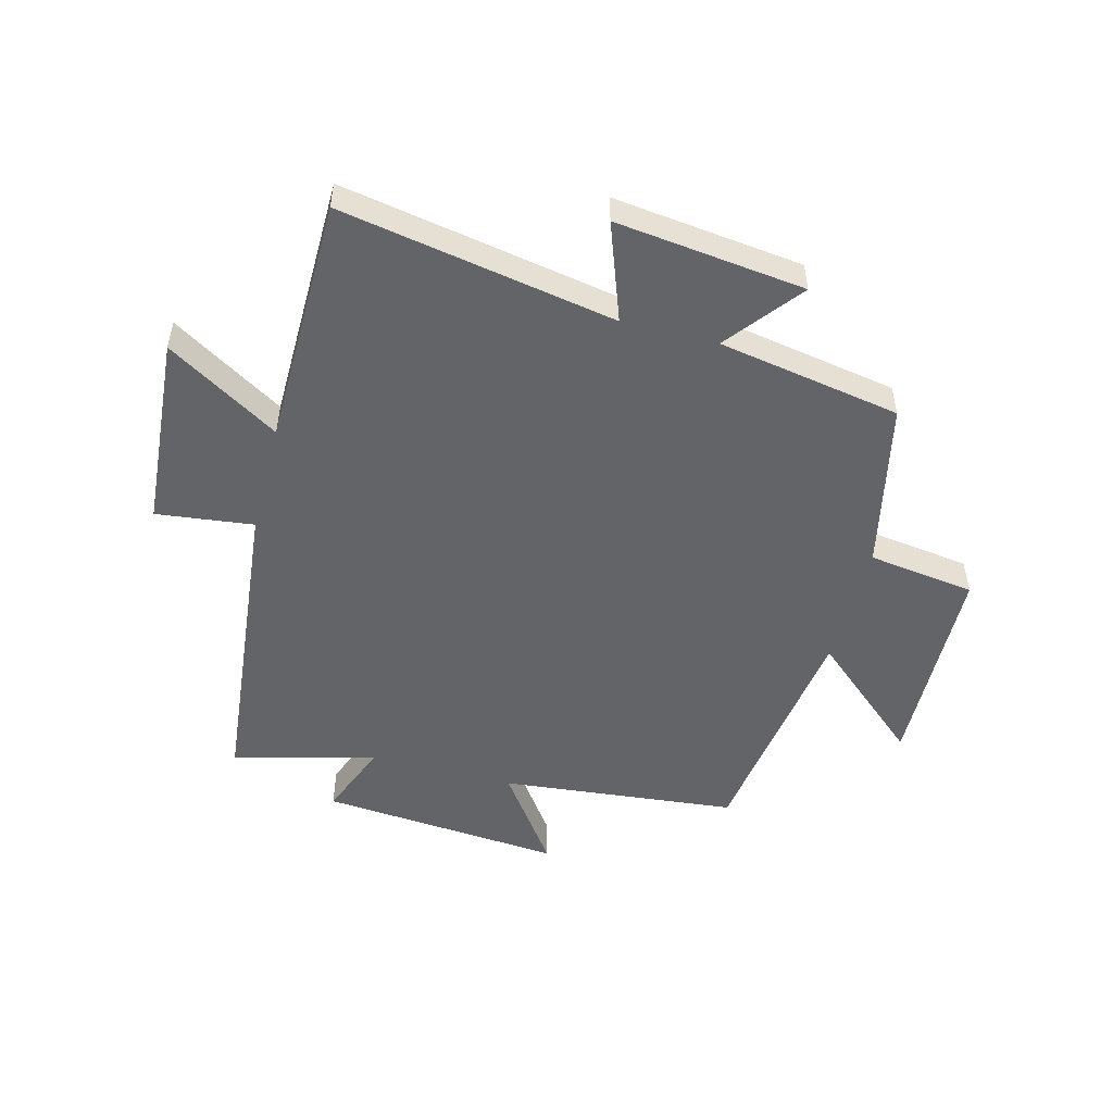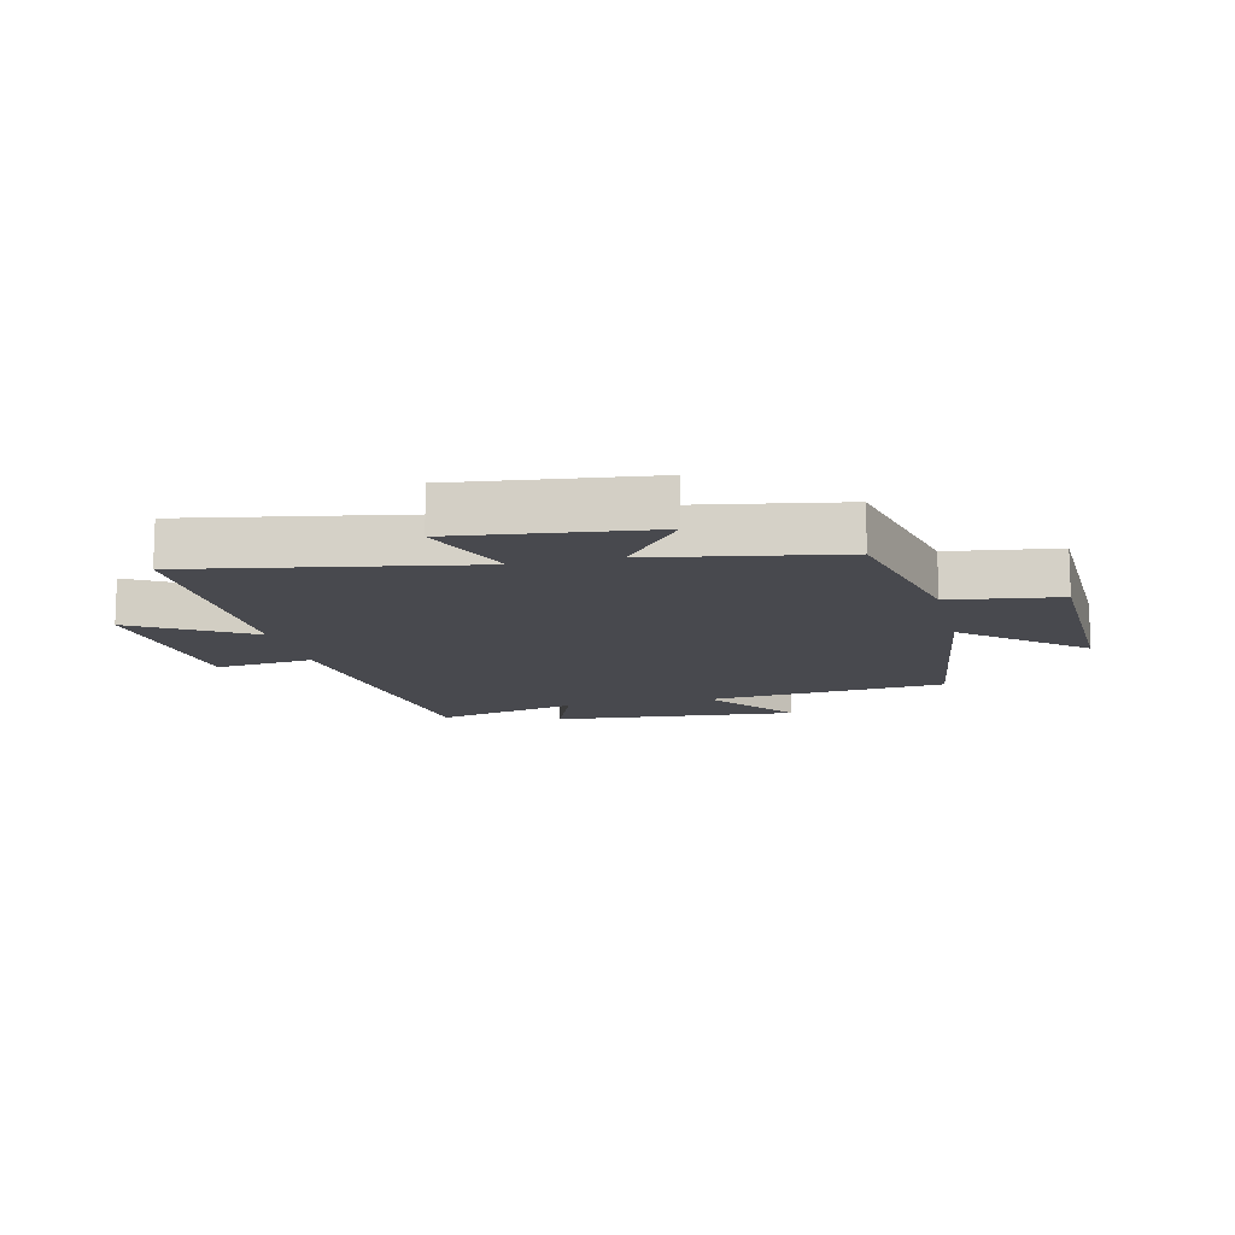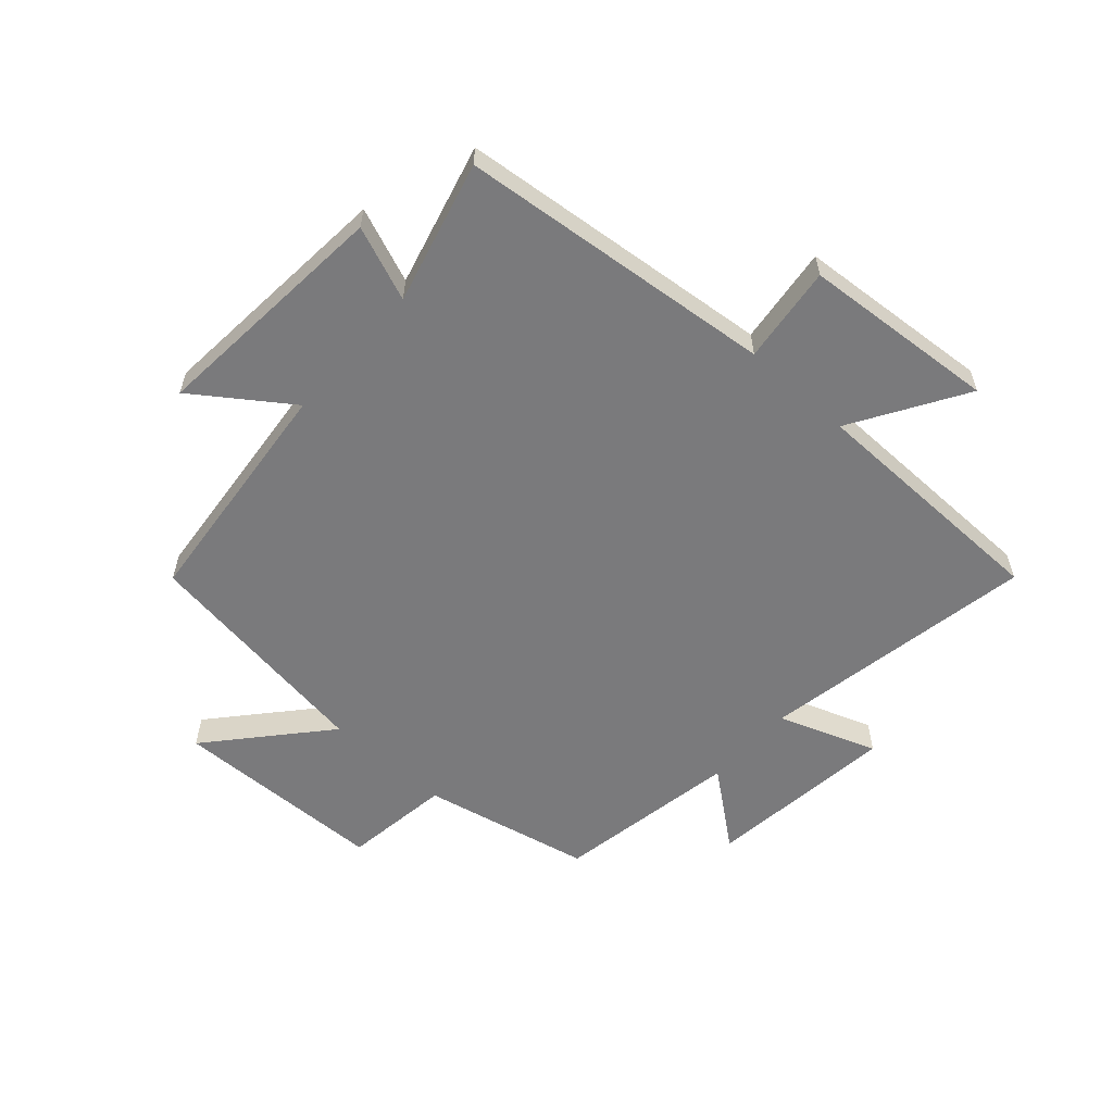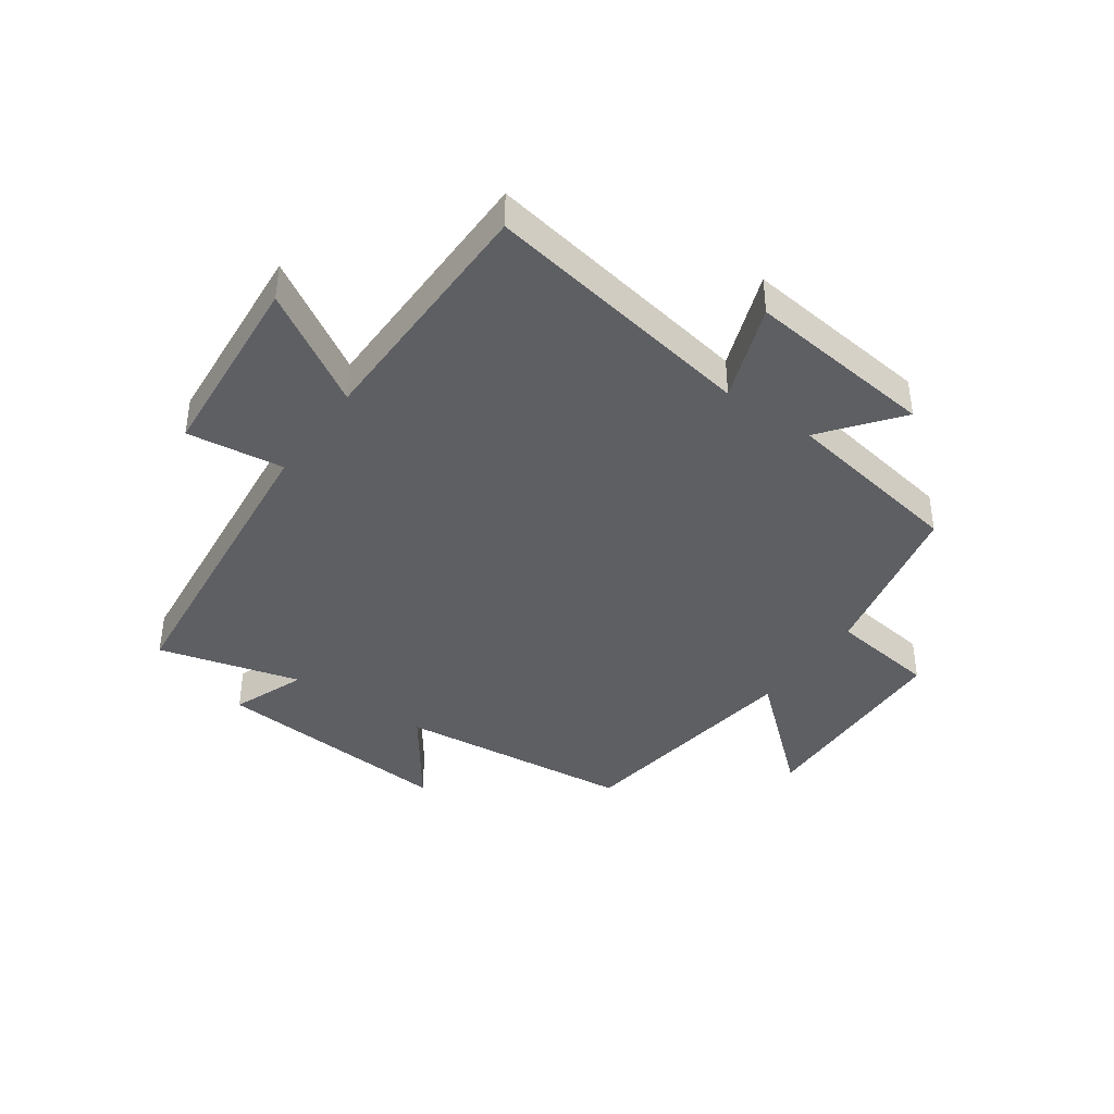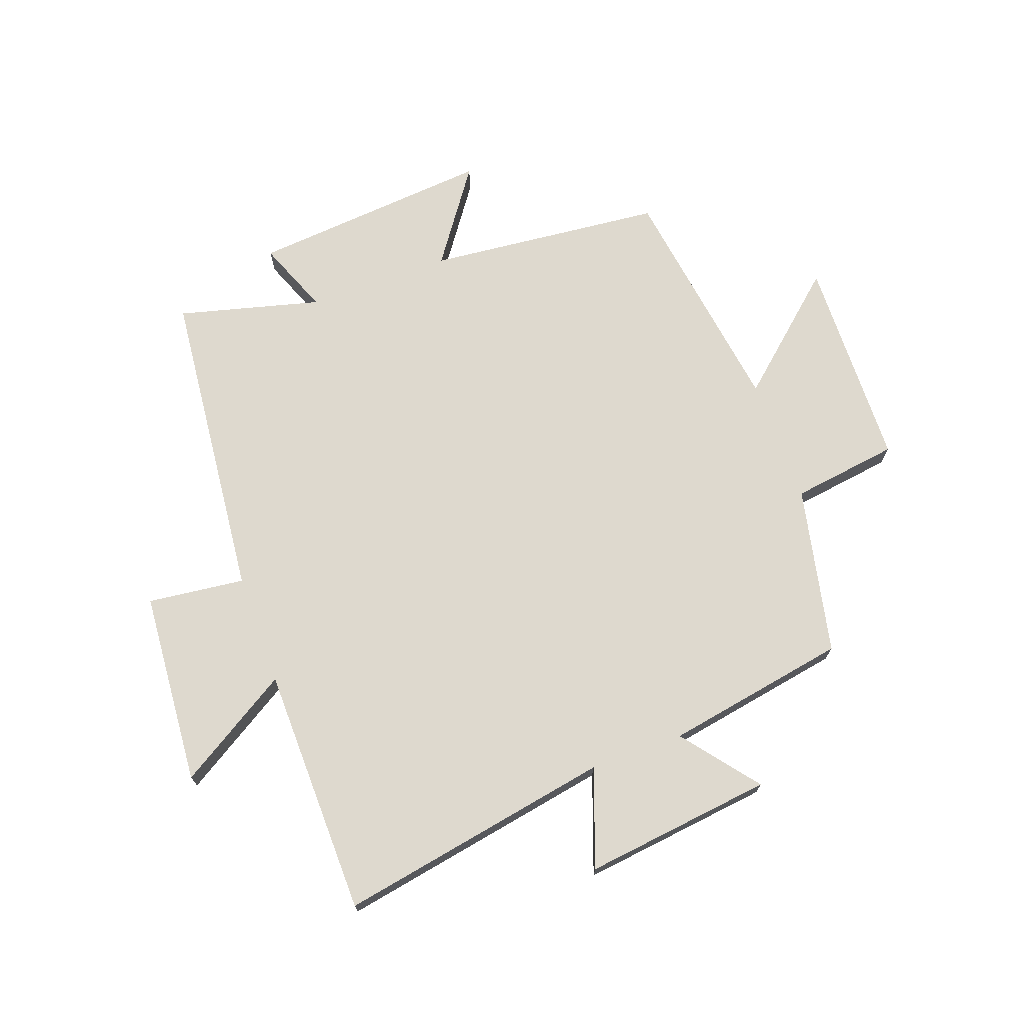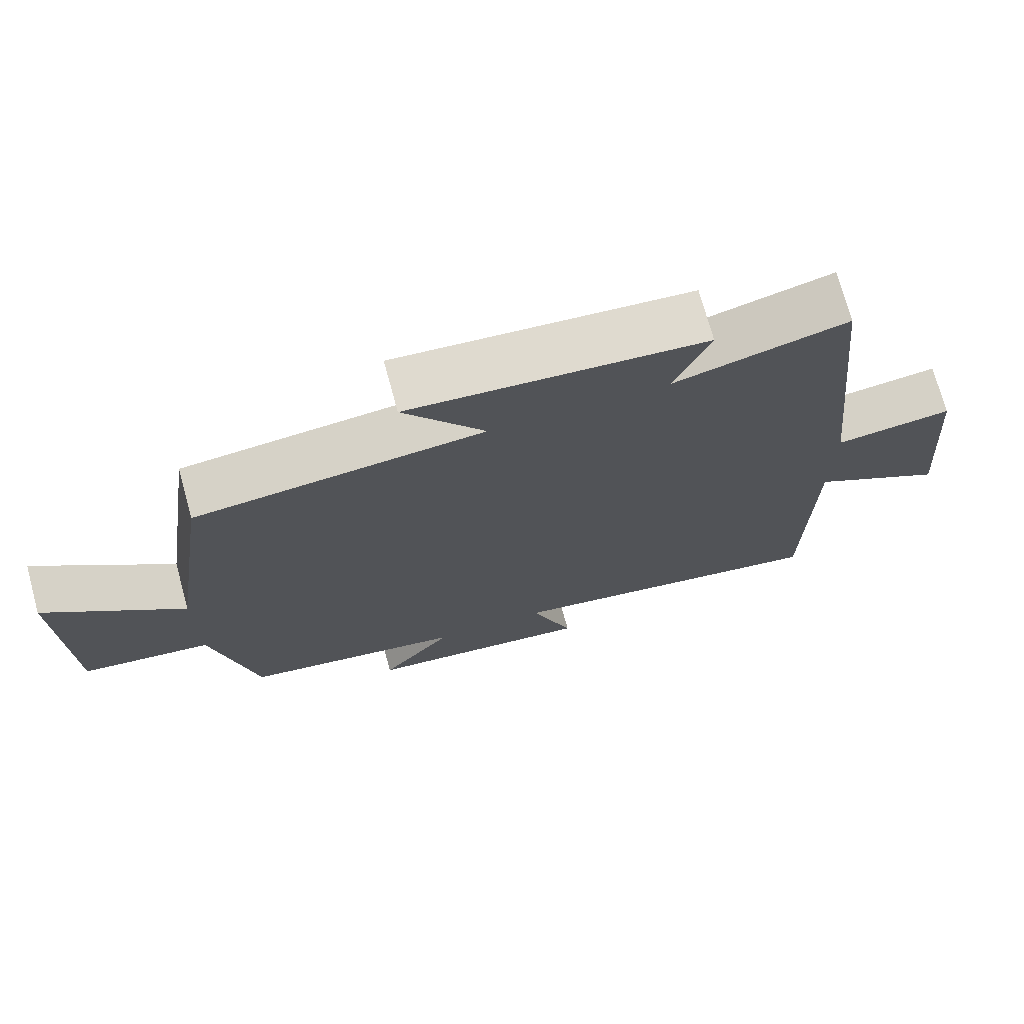
<metadata>
{"format":"obj","ext":"obj","renderer":"f3d","projection":"perspective","resolution":1024,"background":"white","views":[{"elev":-51.1,"azim":165.3,"up":"+Y"},{"elev":-12.6,"azim":-166.6,"up":"+Y"},{"elev":-58.2,"azim":48.1,"up":"+Y"},{"elev":-40.2,"azim":145.0,"up":"+Y"},{"elev":71.4,"azim":159.9,"up":"+Y"},{"elev":72.9,"azim":-15.3,"up":"+Z"}]}
</metadata>
<code>
v -0.443 0.07 0.459
v -0.043 0.07 0.5
v -0.156 0.07 0.659
v 0.254 0.07 0.625
v 0.205 0.07 0.5
v 0.445 0.07 0.563
v 0.5 0.07 0.03
v 0.664 0.07 0.05
v 0.69 0.07 -0.278
v 0.5 0.07 -0.162
v 0.495 0.07 -0.583
v 0.031 0.07 -0.5
v 0.091 0.07 -0.665
v -0.229 0.07 -0.627
v -0.129 0.07 -0.5
v -0.438 0.07 -0.446
v -0.5 0.07 -0.161
v -0.681 0.07 -0.136
v -0.691 0.07 0.224
v -0.5 0.07 0.057
v -0.443 0 0.459
v -0.043 0 0.5
v -0.156 0 0.659
v 0.254 0 0.625
v 0.205 0 0.5
v 0.445 0 0.563
v 0.5 0 0.03
v 0.664 0 0.05
v 0.69 0 -0.278
v 0.5 0 -0.162
v 0.495 0 -0.583
v 0.031 0 -0.5
v 0.091 0 -0.665
v -0.229 0 -0.627
v -0.129 0 -0.5
v -0.438 0 -0.446
v -0.5 0 -0.161
v -0.681 0 -0.136
v -0.691 0 0.224
v -0.5 0 0.057
f 17 18 19 20
f 15 16 17 20
f 15 20 1 2
f 12 13 14 15
f 12 15 2
f 10 11 12 2
f 7 8 9 10
f 5 6 7 10
f 5 10 2 3
f 3 4 5
f 40 39 38 37
f 40 37 36 35
f 22 21 40 35
f 35 34 33 32
f 22 35 32
f 22 32 31 30
f 30 29 28 27
f 30 27 26 25
f 23 22 30 25
f 25 24 23
f 1 21 22 2
f 2 22 23 3
f 3 23 24 4
f 4 24 25 5
f 5 25 26 6
f 6 26 27 7
f 7 27 28 8
f 8 28 29 9
f 9 29 30 10
f 10 30 31 11
f 11 31 32 12
f 12 32 33 13
f 13 33 34 14
f 14 34 35 15
f 15 35 36 16
f 16 36 37 17
f 17 37 38 18
f 18 38 39 19
f 19 39 40 20
f 20 40 21 1

</code>
